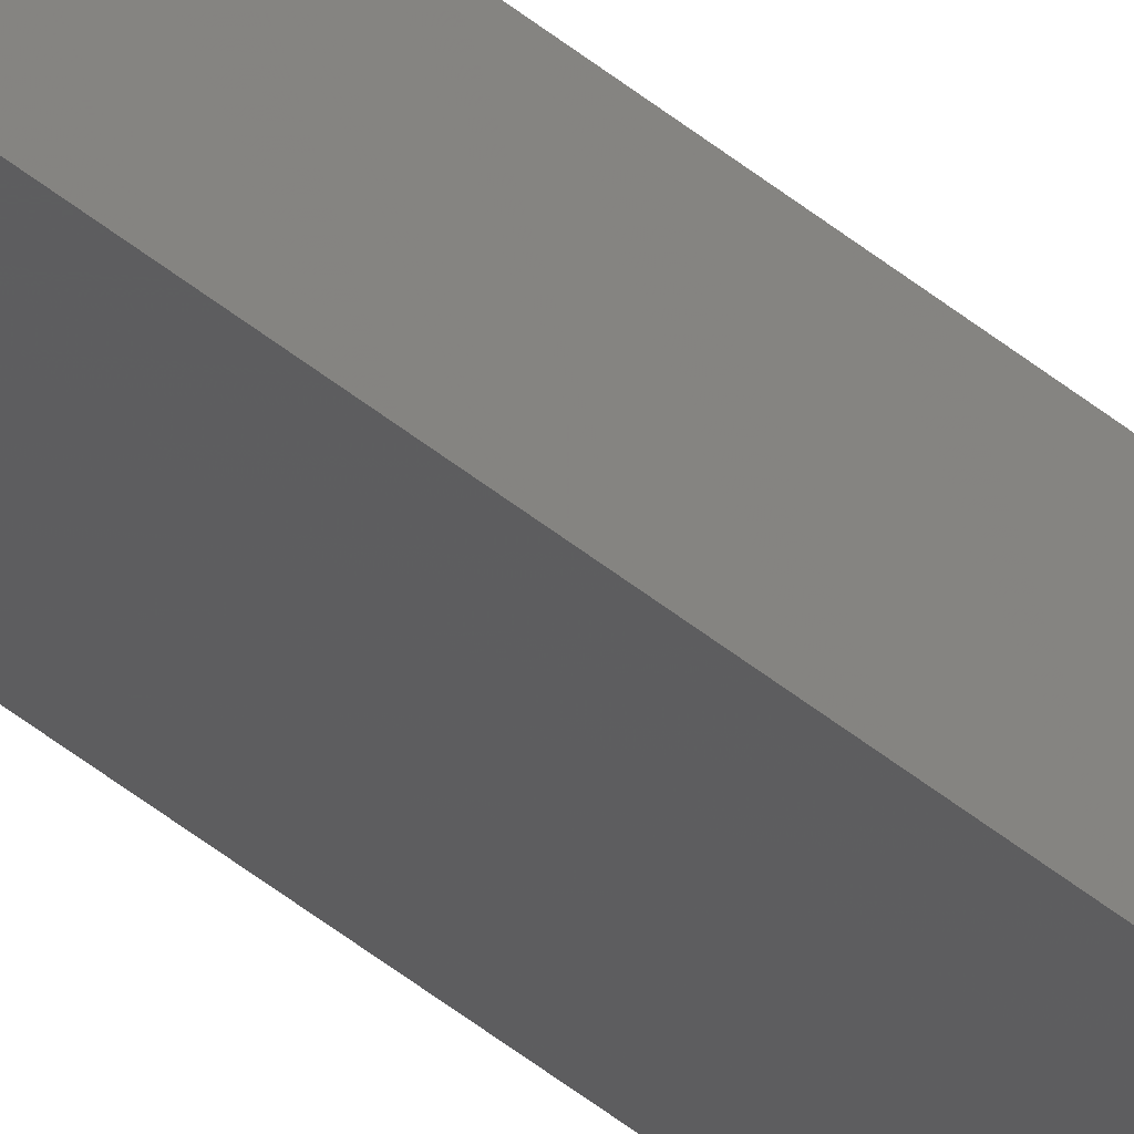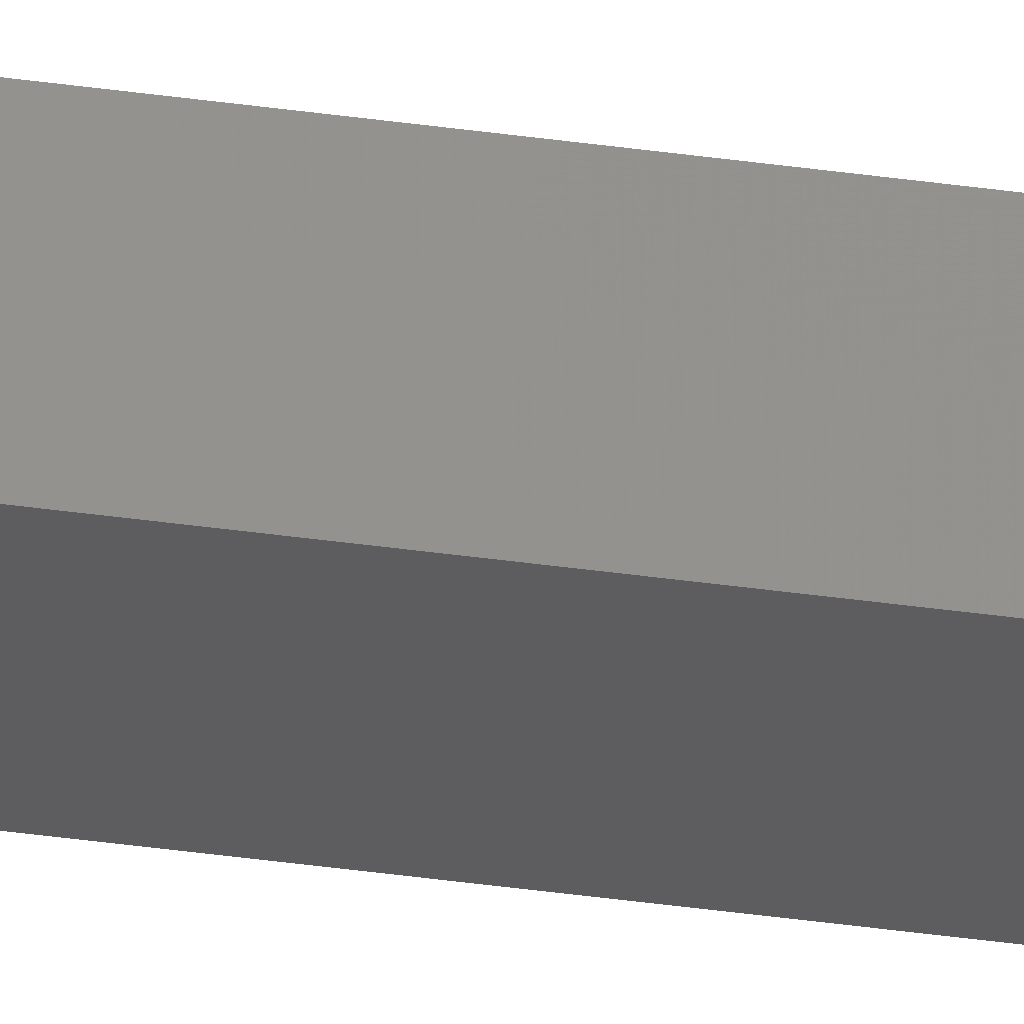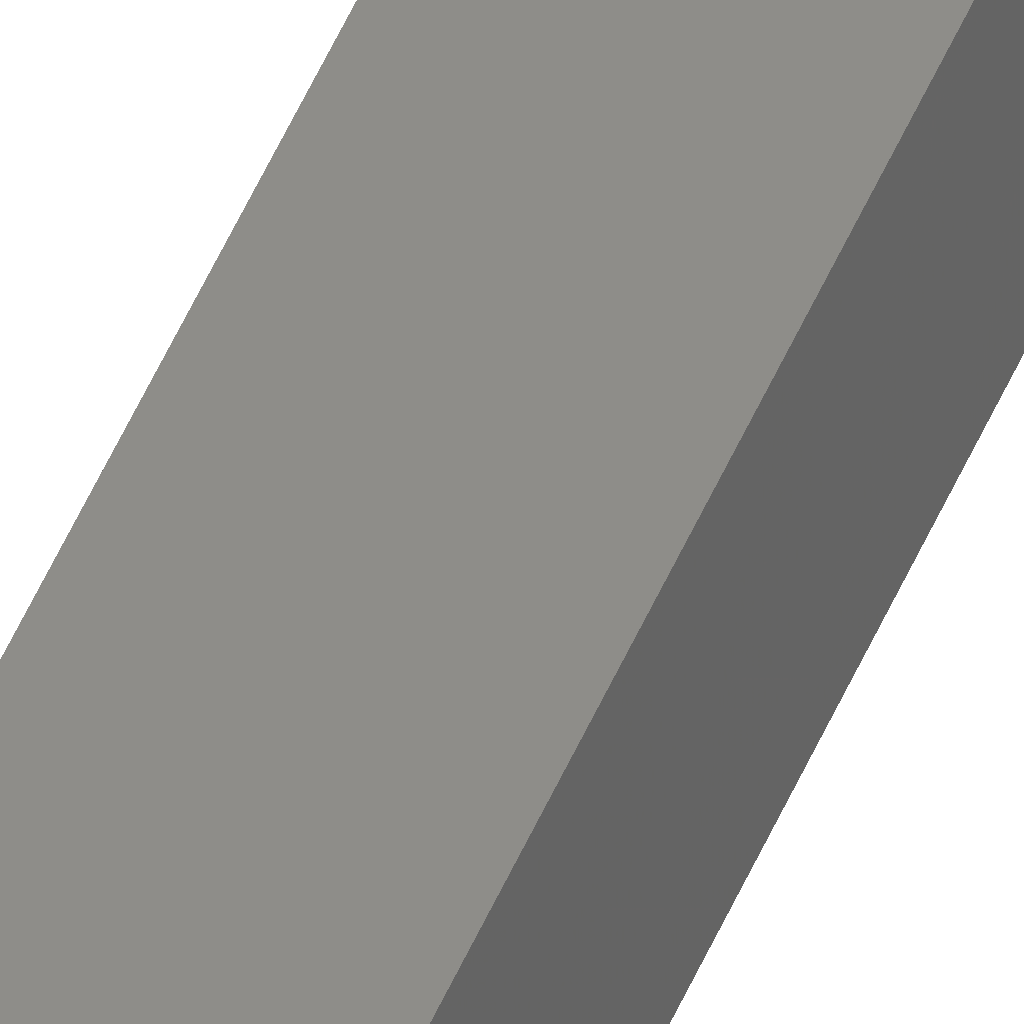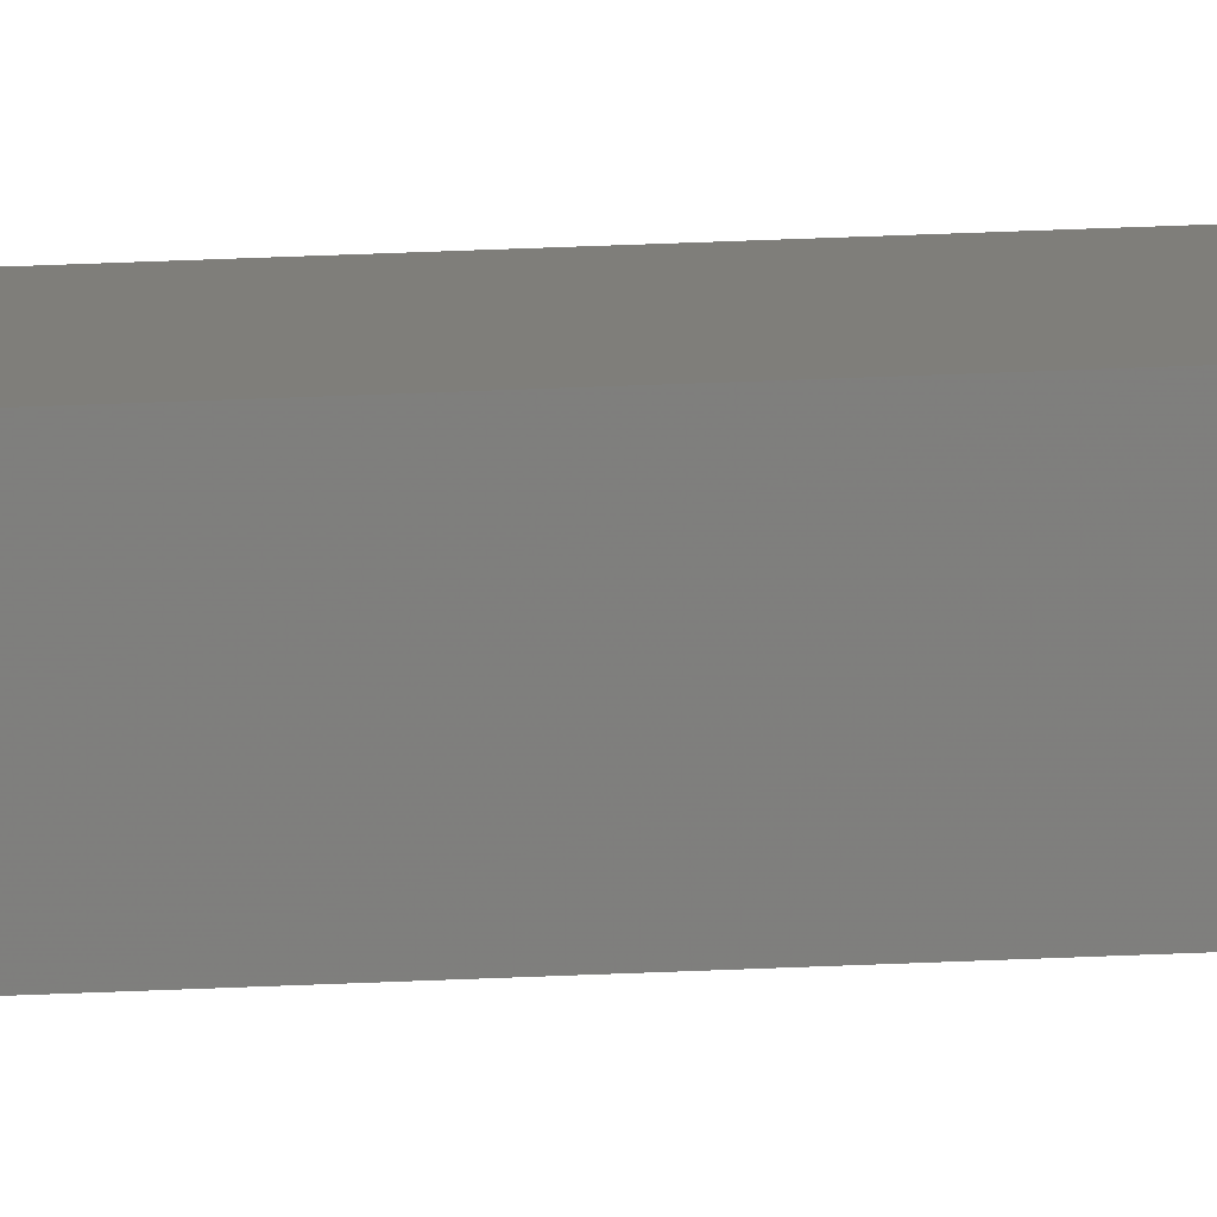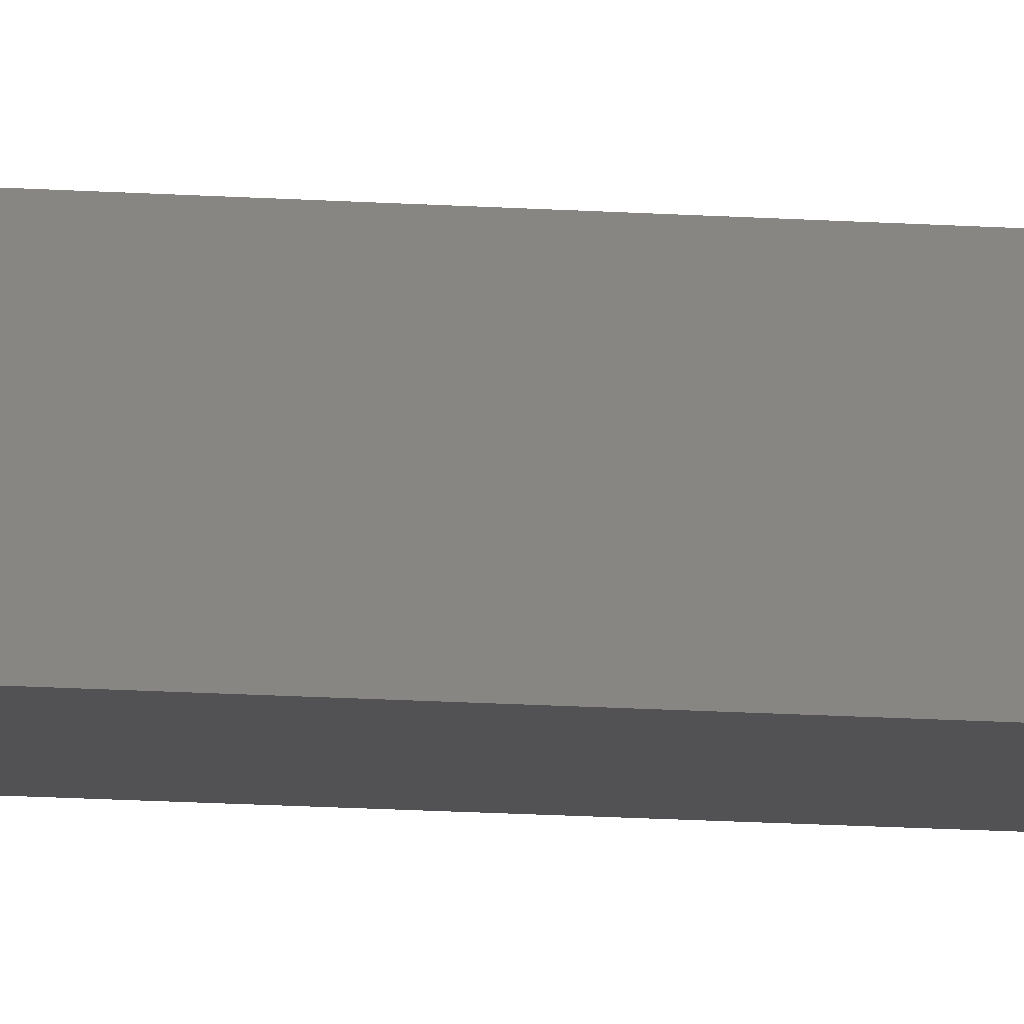
<metadata>
{"format":"stl","ext":"stl","renderer":"f3d","projection":"perspective","resolution":1024,"background":"white","views":[{"elev":-36.9,"azim":-138.5,"up":"+Y"},{"elev":-38.1,"azim":-100.3,"up":"+Y"},{"elev":45.9,"azim":21.0,"up":"+Y"},{"elev":17.3,"azim":83.2,"up":"+Y"},{"elev":-4.3,"azim":63.4,"up":"+Y"}]}
</metadata>
<code>
# stl→obj: 16 verts, 28 faces
v 9.787 -3.83 208.9
v 9.787 -3.83 205.4
v 9.807 -3.828 205.4
v 9.807 -3.828 208.9
v 9.827 -3.826 208.9
v 9.827 -3.826 205.4
v 9.847 -3.824 208.9
v 9.847 -3.824 205.4
v 9.842 -3.774 208.9
v 9.842 -3.774 205.4
v 9.782 -3.781 205.4
v 9.782 -3.781 208.9
v 9.802 -3.778 205.4
v 9.802 -3.778 208.9
v 9.822 -3.776 208.9
v 9.822 -3.776 205.4
f 1 2 3
f 4 1 3
f 5 3 6
f 5 4 3
f 7 6 8
f 7 5 6
f 9 7 8
f 9 8 10
f 11 12 13
f 12 14 13
f 13 15 16
f 14 15 13
f 16 9 10
f 15 9 16
f 12 11 2
f 1 12 2
f 15 7 9
f 15 5 7
f 14 4 15
f 15 4 5
f 12 1 14
f 14 1 4
f 8 16 10
f 6 13 16
f 6 16 8
f 3 13 6
f 2 11 13
f 2 13 3

</code>
